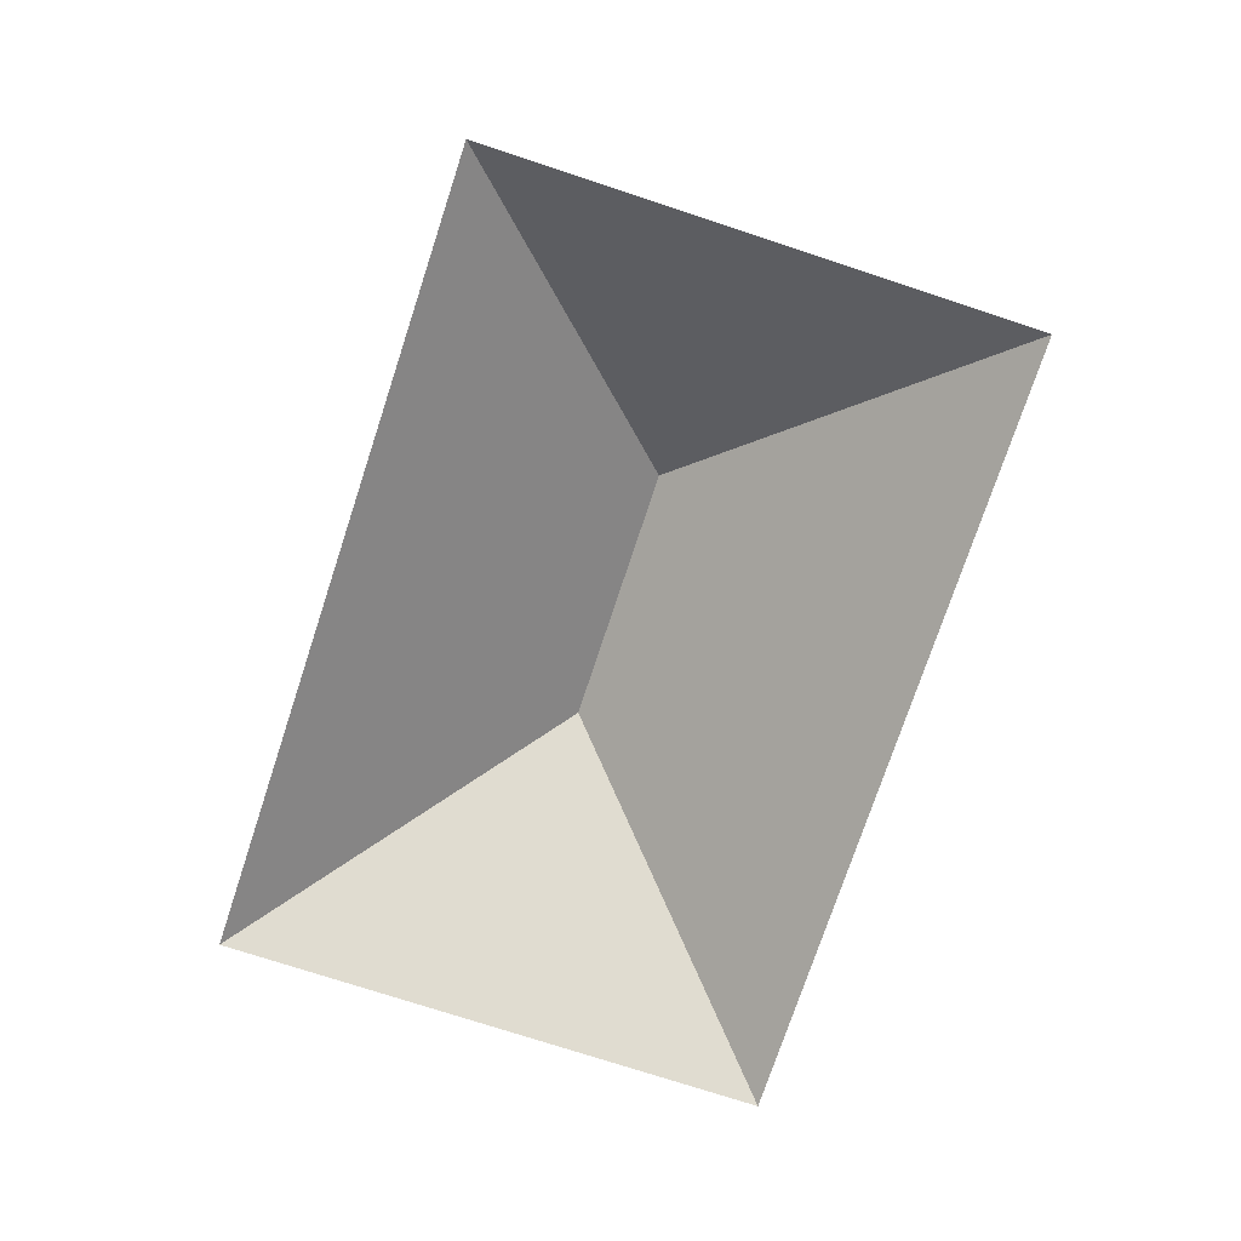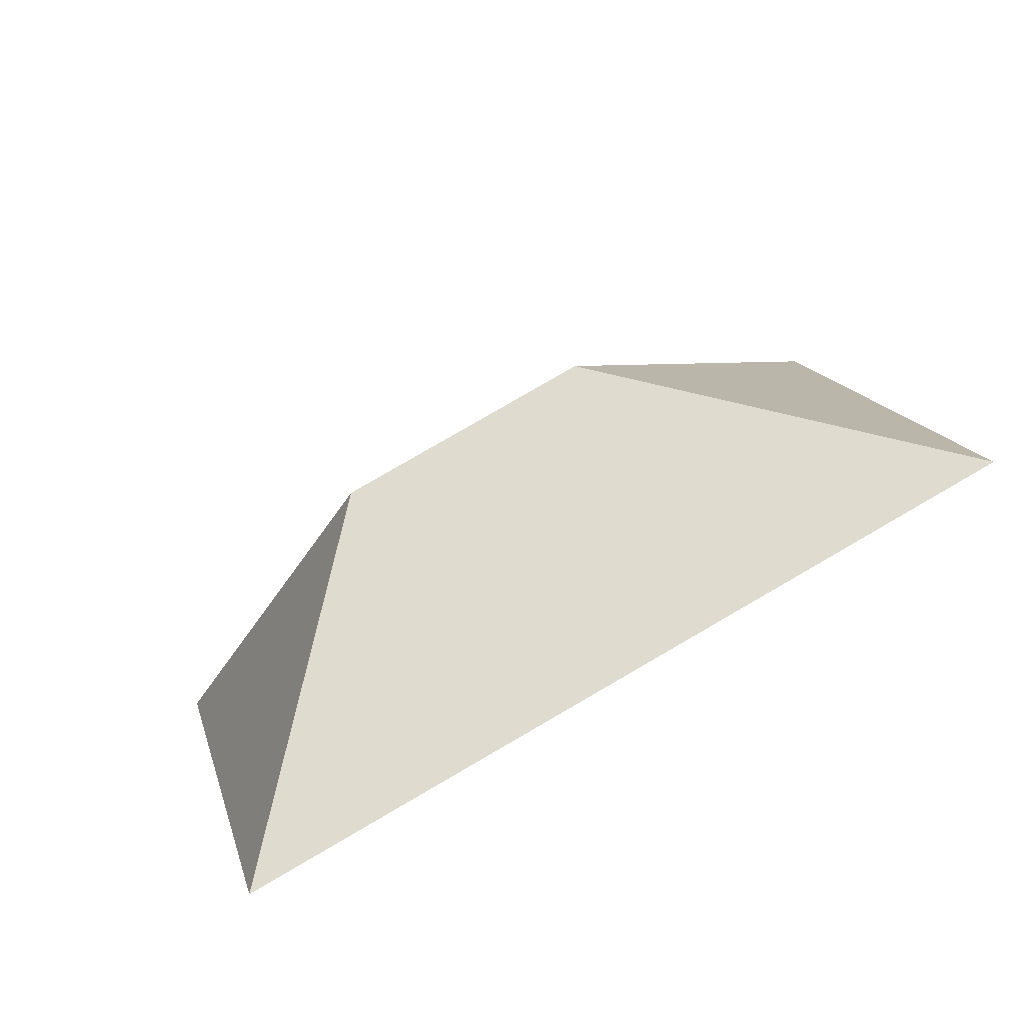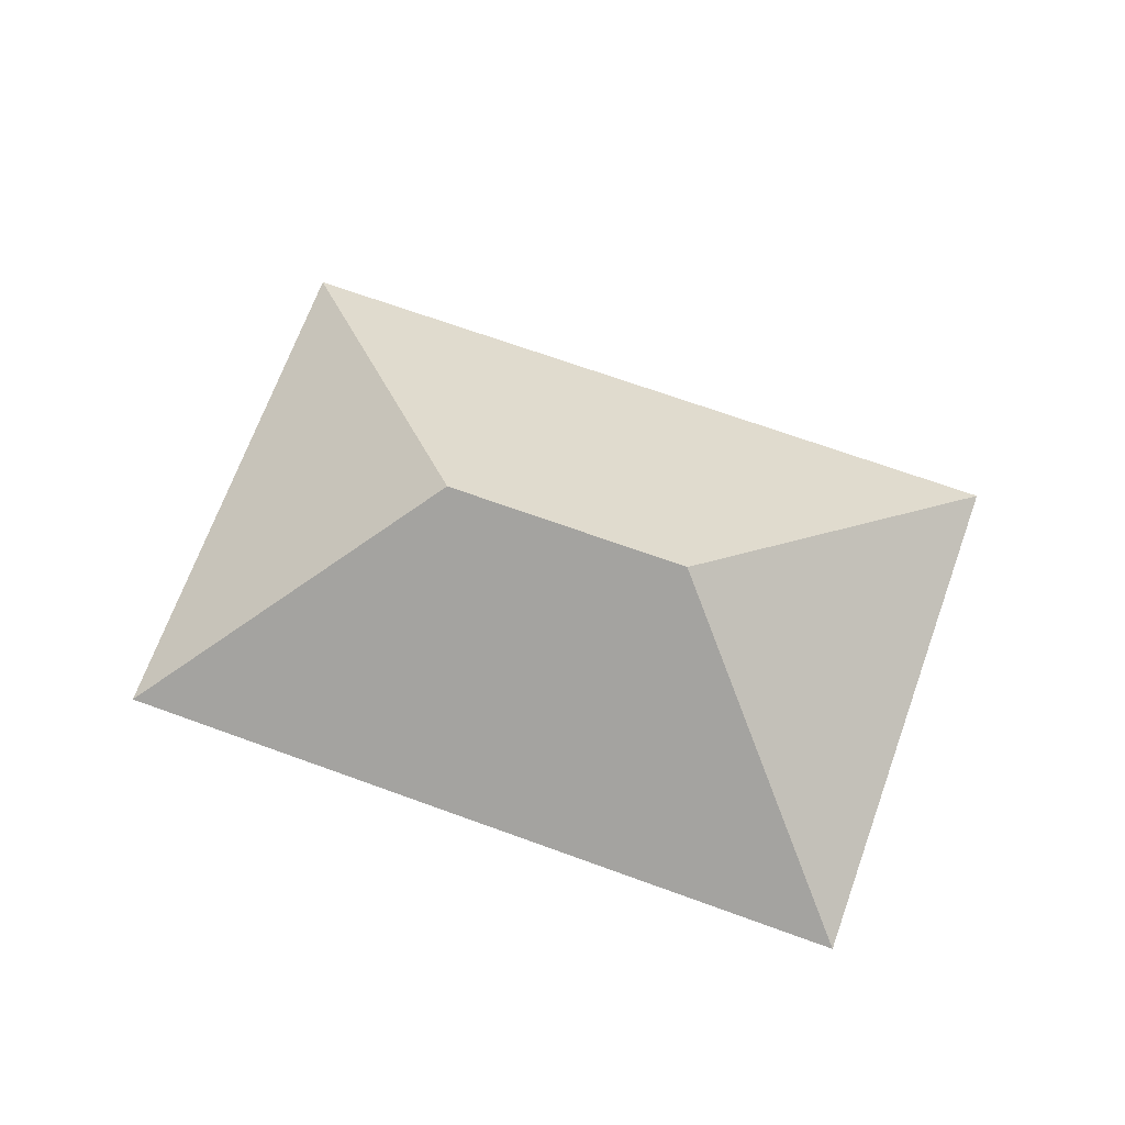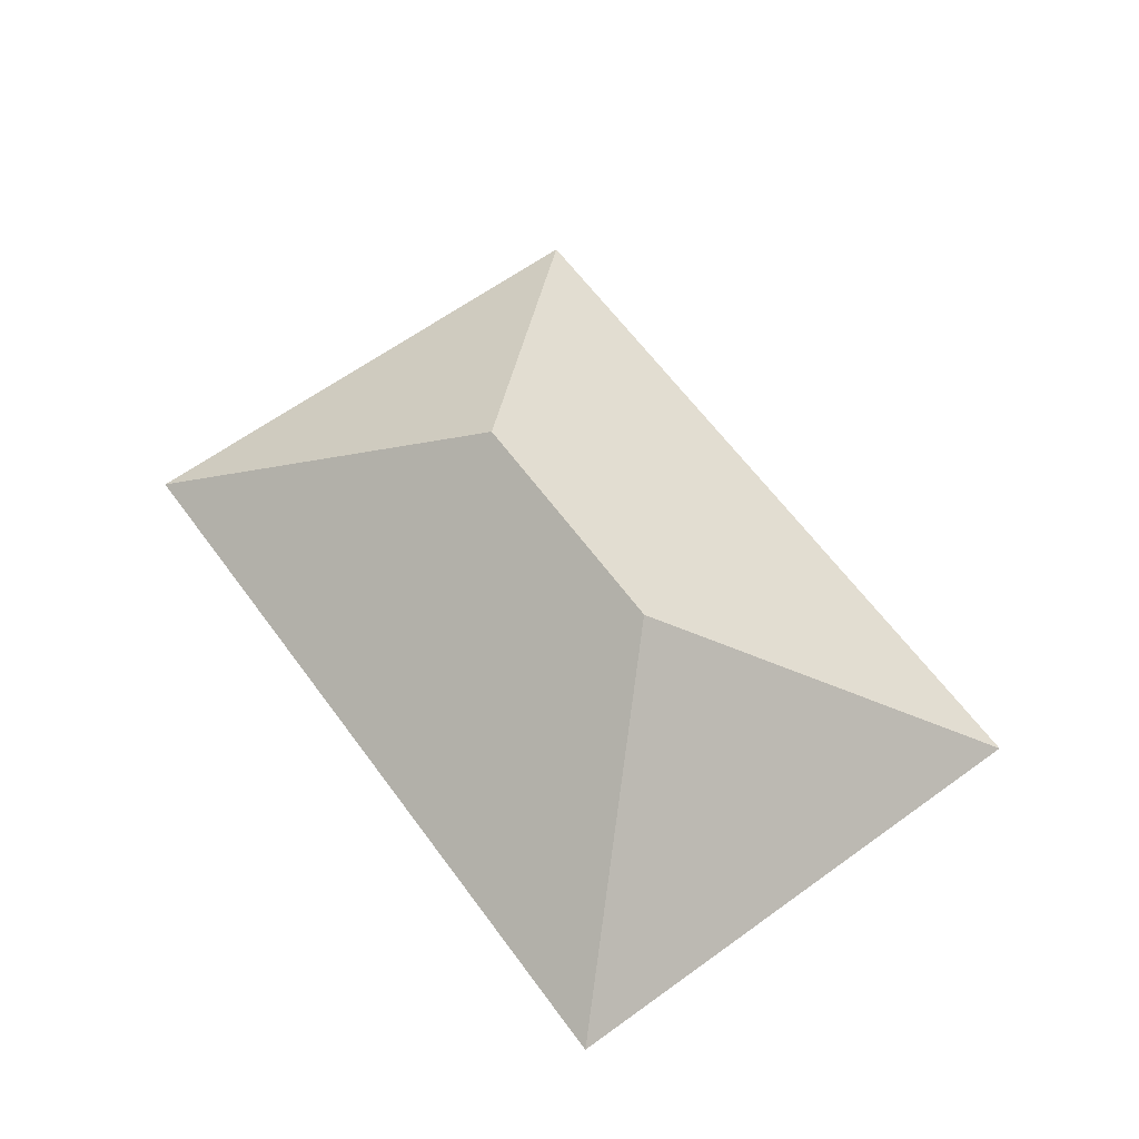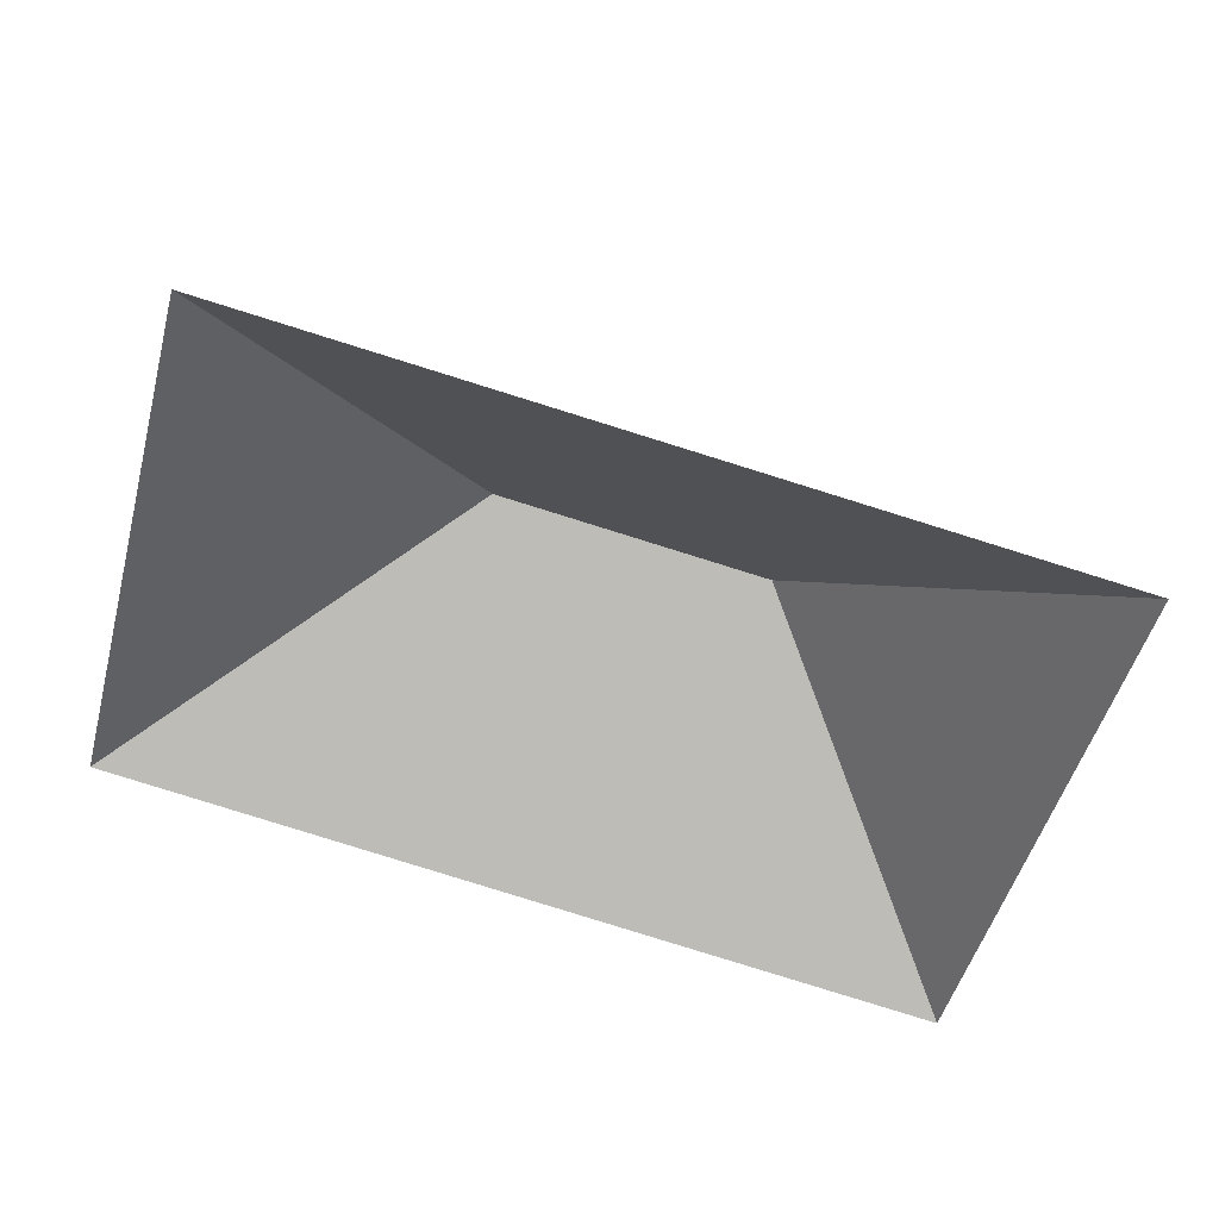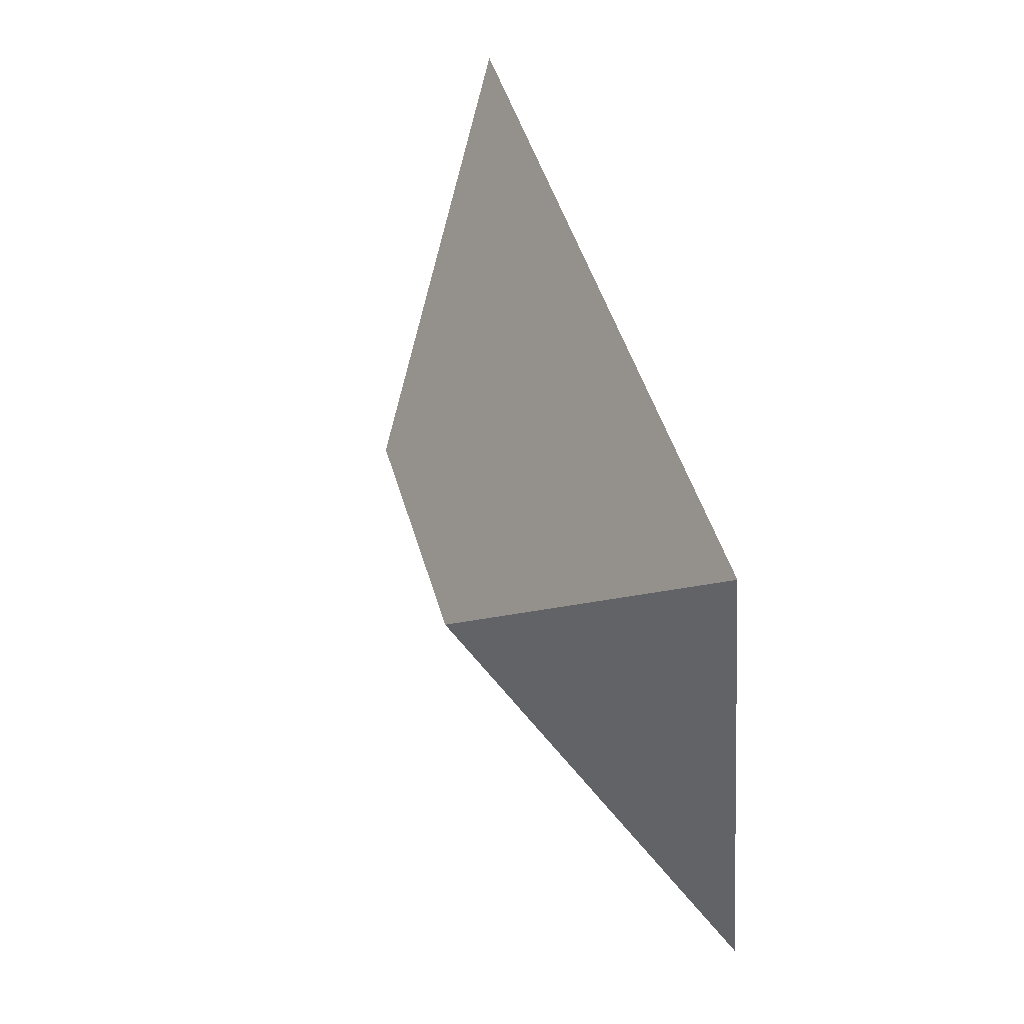
<metadata>
{"format":"obj","ext":"obj","renderer":"f3d","projection":"perspective","resolution":1024,"background":"white","views":[{"elev":-74.2,"azim":-93.9,"up":"+Y"},{"elev":-69.4,"azim":-153.3,"up":"+Z"},{"elev":68.9,"azim":34.3,"up":"+Y"},{"elev":62.8,"azim":-111.9,"up":"+Y"},{"elev":41.1,"azim":9.7,"up":"+Z"},{"elev":59.4,"azim":-105.7,"up":"+Z"}]}
</metadata>
<code>
o BK39_500_015031_0077_roof
v 16.35 75 -193.1
v 280.3 75 -260.5
v 129.4 145 -126.3
v 215.6 145 -148.3
v 326.4 75 -79.99
v 62.47 75 -12.55
v 16.35 0 -193.1
v 280.3 0 -260.5
v 326.4 0 -79.99
v 62.47 0 -12.55
f 6 3 1
f 3 4 5 6
f 5 2 4
f 2 1 3 4

</code>
